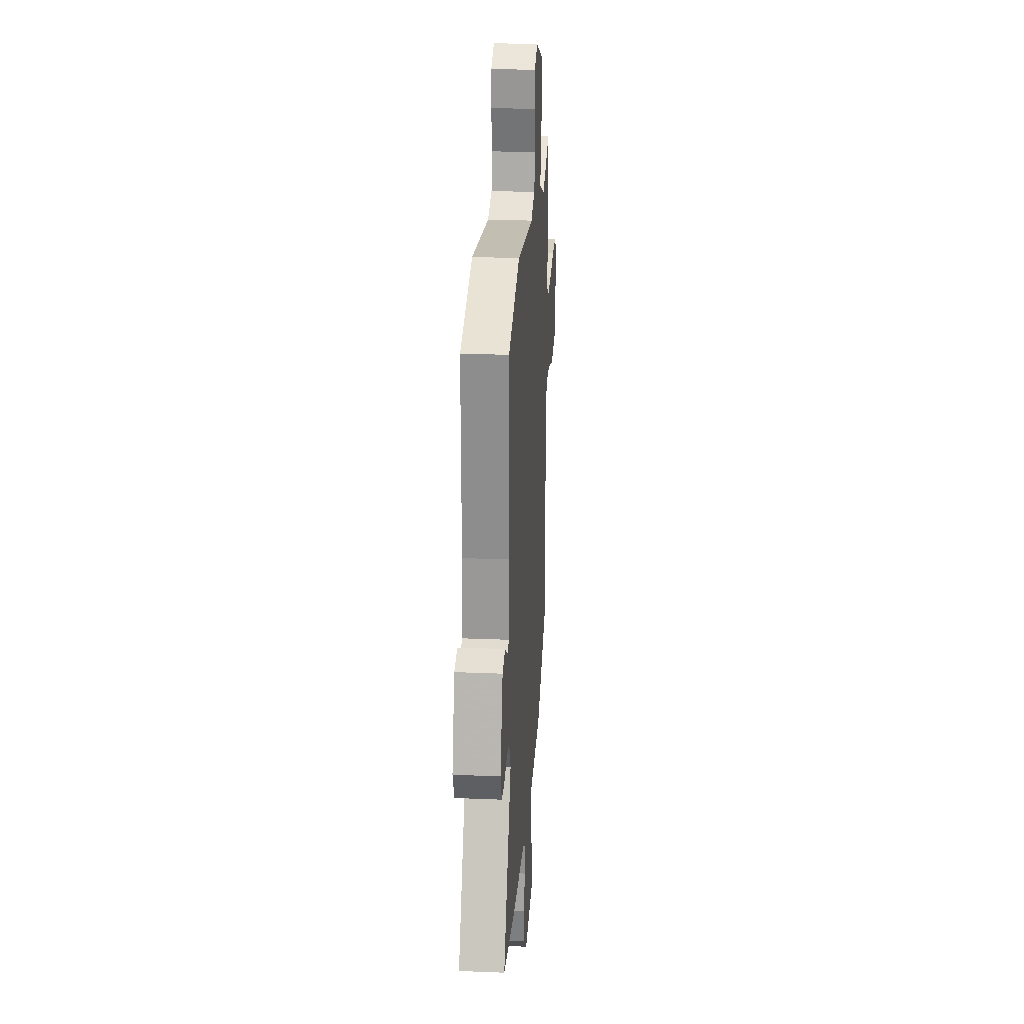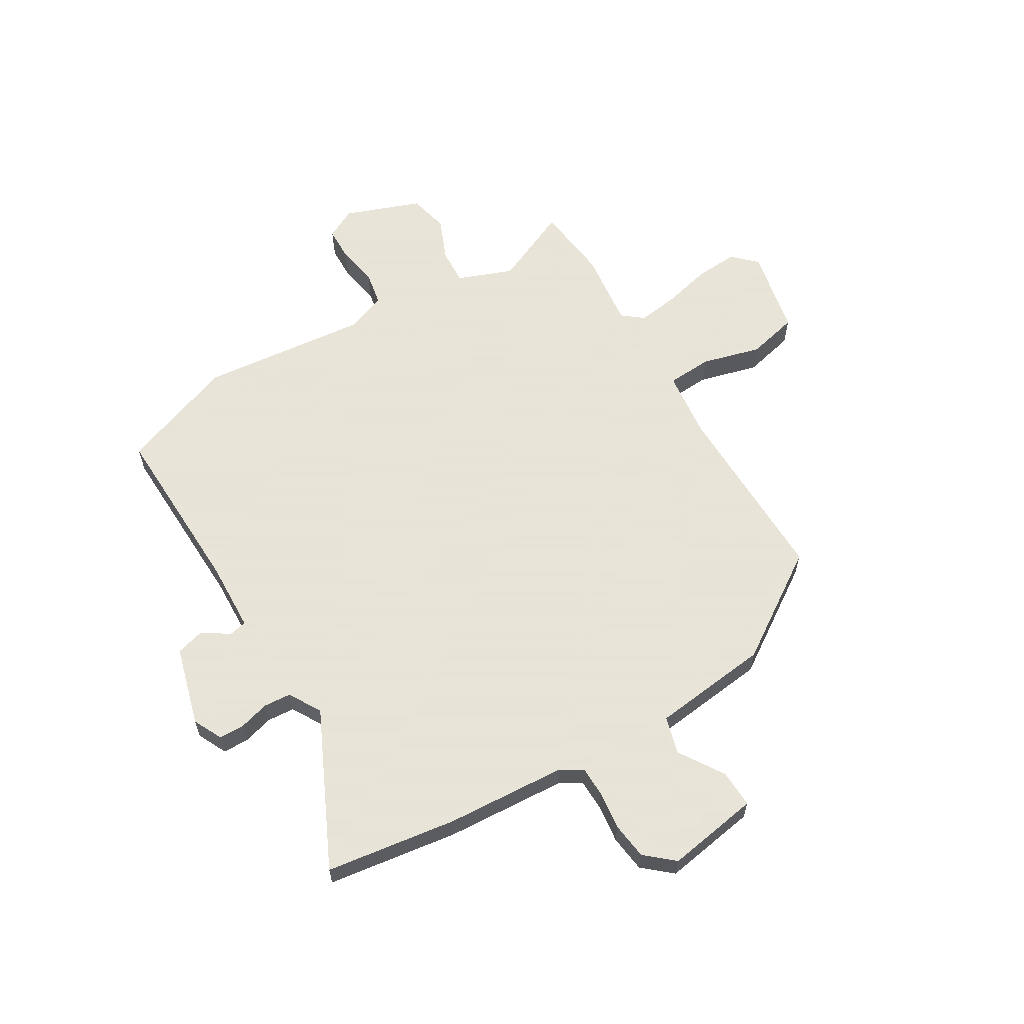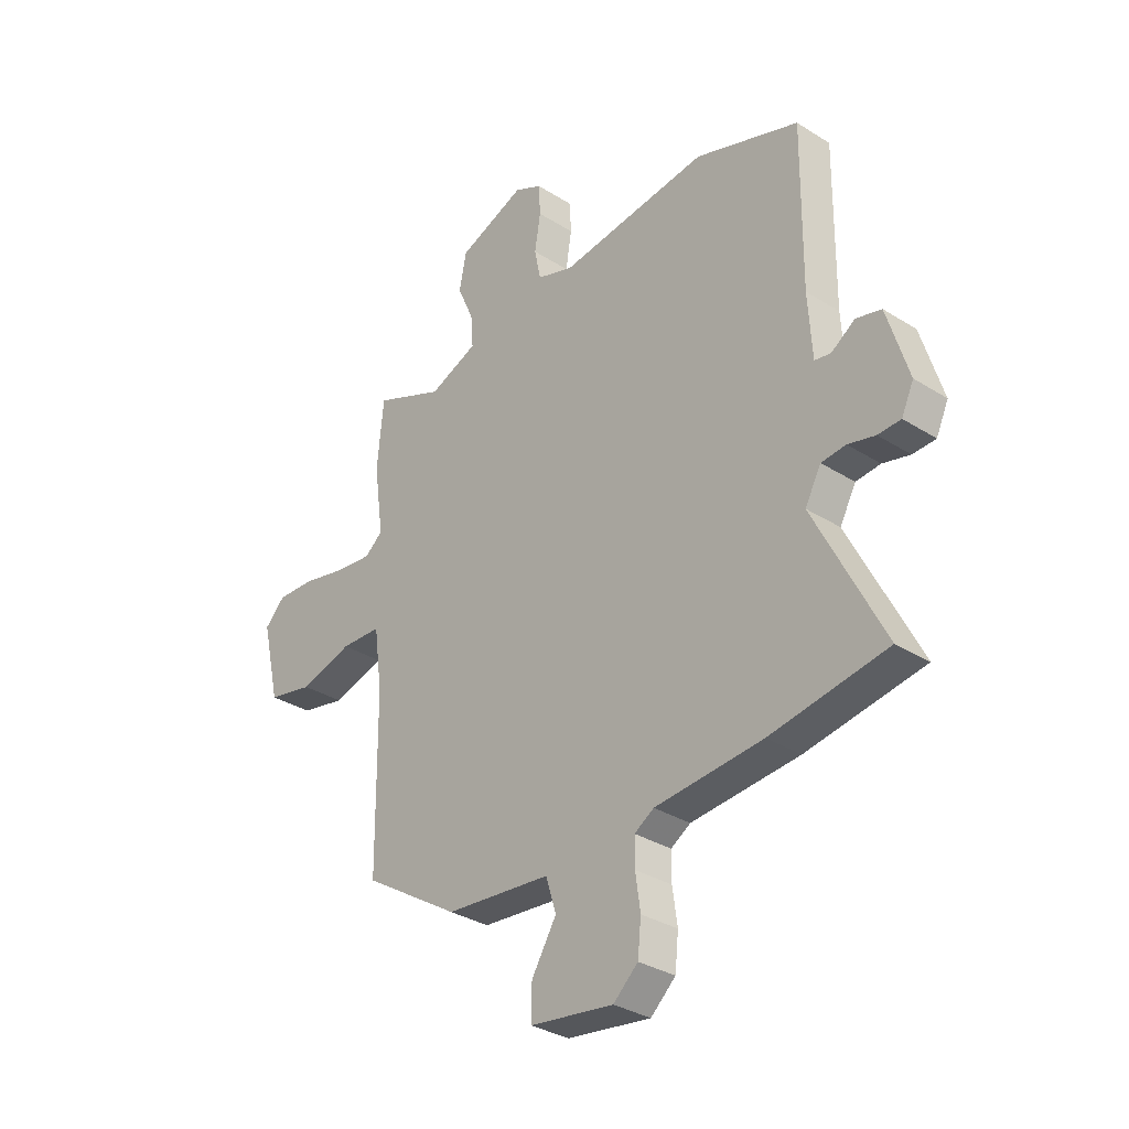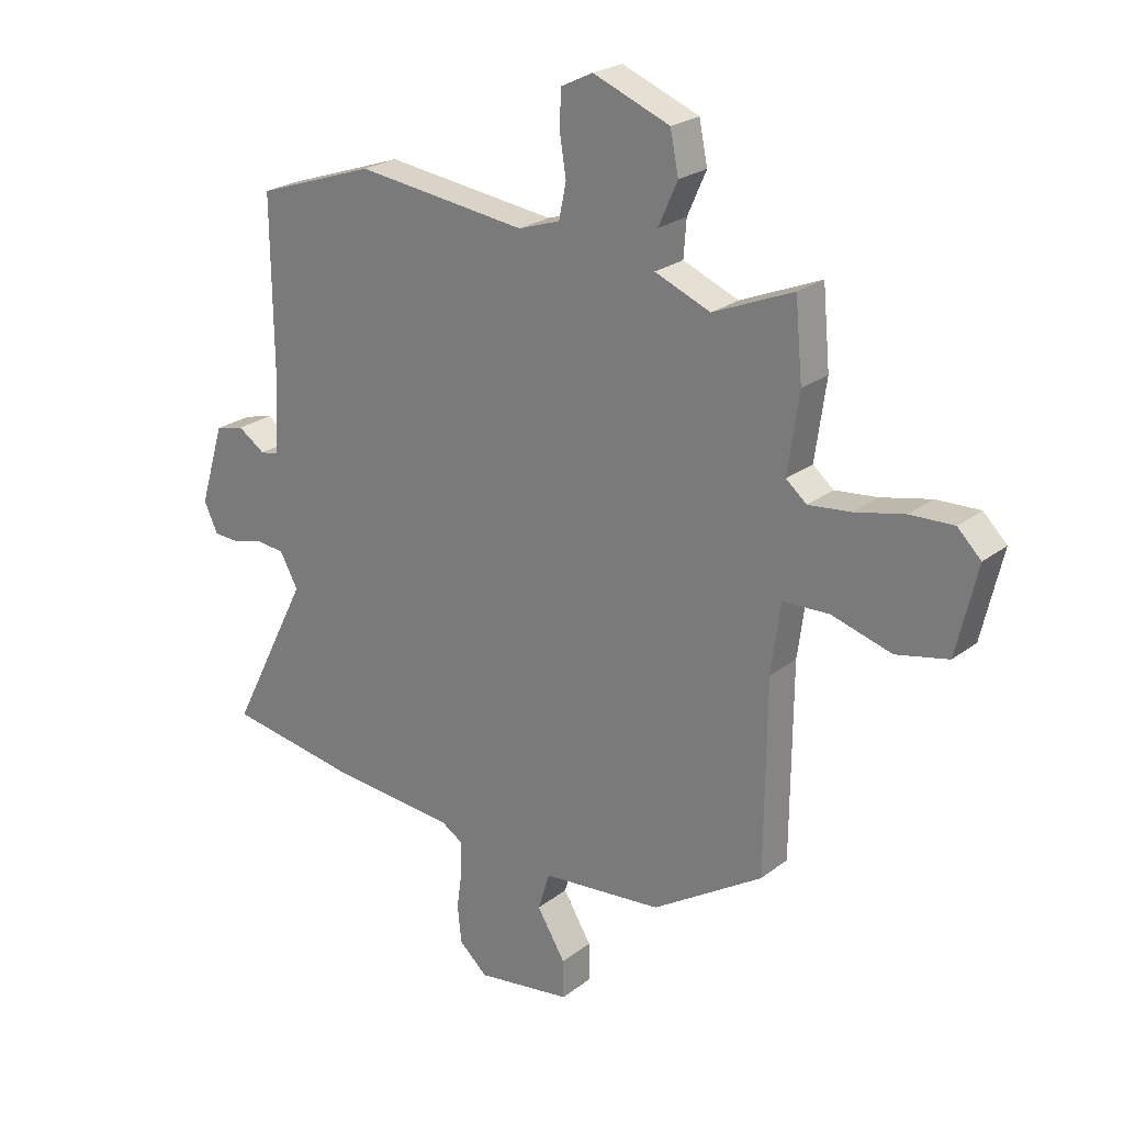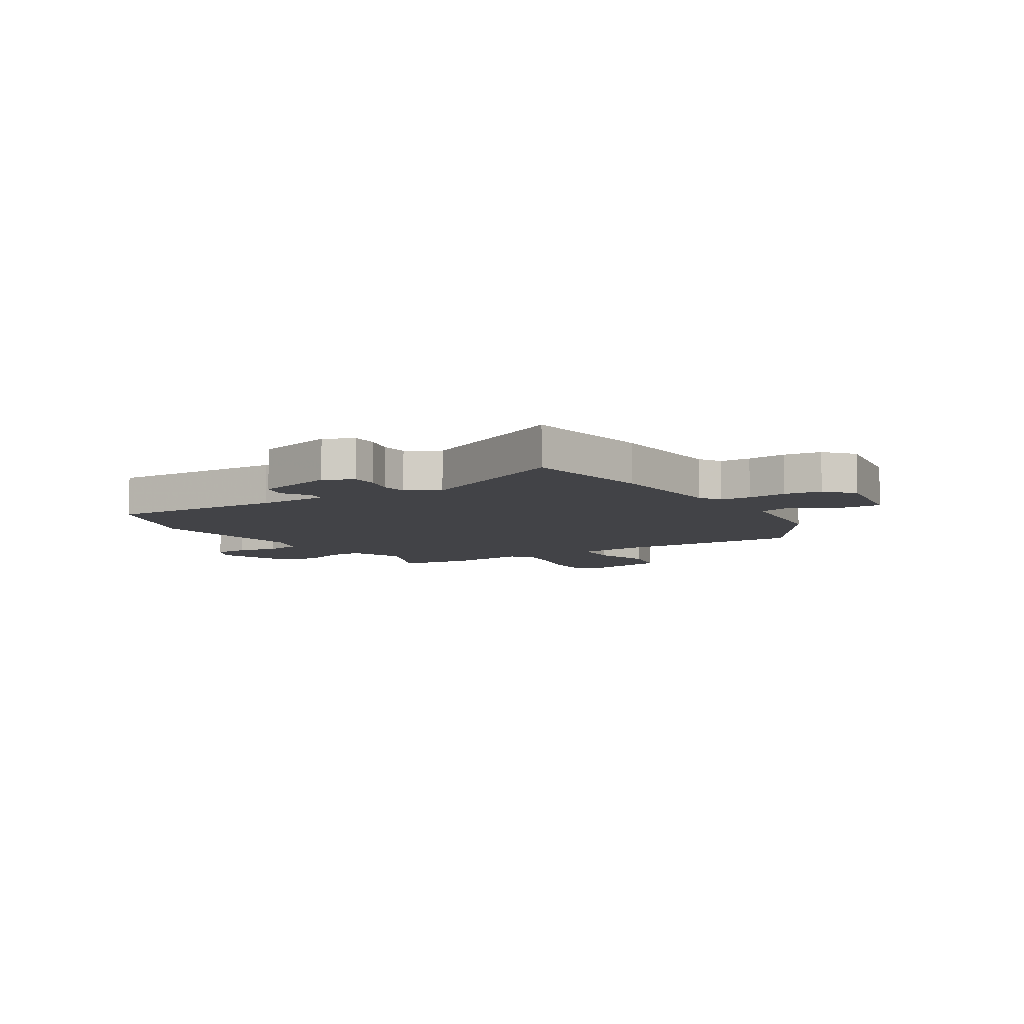
<metadata>
{"format":"obj","ext":"obj","renderer":"f3d","projection":"perspective","resolution":1024,"background":"white","views":[{"elev":24.3,"azim":93.9,"up":"+Z"},{"elev":61.4,"azim":147.8,"up":"+Y"},{"elev":-32.6,"azim":48.7,"up":"+Z"},{"elev":23.6,"azim":-141.7,"up":"+Z"},{"elev":-7.4,"azim":120.9,"up":"+Y"}]}
</metadata>
<code>
v 0.632 0.07 -0.478
v 0.393 0.07 -0.518
v 0.172 0.07 -0.537
v 0.132 0.07 -0.562
v 0.132 0.07 -0.618
v 0.142 0.07 -0.689
v 0.135 0.07 -0.757
v 0.084 0.07 -0.803
v -0.087 0.07 -0.779
v -0.086 0.07 -0.71
v -0.035 0.07 -0.626
v -0.056 0.07 -0.558
v -0.273 0.07 -0.538
v -0.471 0.07 -0.413
v -0.474 0.07 -0.068
v -0.491 0.07 0.057
v -0.574 0.07 0.06
v -0.682 0.07 0.028
v -0.776 0.07 0.048
v -0.813 0.07 0.207
v -0.771 0.07 0.249
v -0.693 0.07 0.246
v -0.603 0.07 0.226
v -0.527 0.07 0.218
v -0.49 0.07 0.249
v -0.51 0.07 0.39
v -0.497 0.07 0.529
v -0.353 0.07 0.469
v -0.253 0.07 0.51
v -0.258 0.07 0.576
v -0.292 0.07 0.653
v -0.277 0.07 0.727
v -0.139 0.07 0.782
v -0.082 0.07 0.754
v -0.079 0.07 0.691
v -0.091 0.07 0.616
v -0.078 0.07 0.553
v -0.003 0.07 0.528
v 0.304 0.07 0.567
v 0.518 0.07 0.494
v 0.515 0.07 0.171
v 0.523 0.07 0.042
v 0.556 0.07 0.036
v 0.605 0.07 0.069
v 0.657 0.07 0.056
v 0.701 0.07 -0.089
v 0.676 0.07 -0.143
v 0.629 0.07 -0.145
v 0.573 0.07 -0.131
v 0.523 0.07 -0.136
v 0.49 0.07 -0.196
v 0.632 0 -0.478
v 0.393 0 -0.518
v 0.172 0 -0.537
v 0.132 0 -0.562
v 0.132 0 -0.618
v 0.142 0 -0.689
v 0.135 0 -0.757
v 0.084 0 -0.803
v -0.087 0 -0.779
v -0.086 0 -0.71
v -0.035 0 -0.626
v -0.056 0 -0.558
v -0.273 0 -0.538
v -0.471 0 -0.413
v -0.474 0 -0.068
v -0.491 0 0.057
v -0.574 0 0.06
v -0.682 0 0.028
v -0.776 0 0.048
v -0.813 0 0.207
v -0.771 0 0.249
v -0.693 0 0.246
v -0.603 0 0.226
v -0.527 0 0.218
v -0.49 0 0.249
v -0.51 0 0.39
v -0.497 0 0.529
v -0.353 0 0.469
v -0.253 0 0.51
v -0.258 0 0.576
v -0.292 0 0.653
v -0.277 0 0.727
v -0.139 0 0.782
v -0.082 0 0.754
v -0.079 0 0.691
v -0.091 0 0.616
v -0.078 0 0.553
v -0.003 0 0.528
v 0.304 0 0.567
v 0.518 0 0.494
v 0.515 0 0.171
v 0.523 0 0.042
v 0.556 0 0.036
v 0.605 0 0.069
v 0.657 0 0.056
v 0.701 0 -0.089
v 0.676 0 -0.143
v 0.629 0 -0.145
v 0.573 0 -0.131
v 0.523 0 -0.136
v 0.49 0 -0.196
f 46 47 48 49
f 46 49 50
f 43 44 45 46
f 42 43 46 50
f 41 42 50 51
f 38 39 40 41
f 37 38 41 51
f 33 34 35 36
f 33 36 37
f 30 31 32 33
f 29 30 33 37
f 28 29 37 51
f 25 26 27 28
f 20 21 22 23
f 20 23 24
f 17 18 19 20
f 16 17 20 24
f 12 13 14 15
f 12 15 16
f 8 9 10 11
f 8 11 12
f 5 6 7 8
f 4 5 8 12
f 3 4 12 16
f 25 28 51 1
f 3 16 24 25
f 1 2 3 25
f 100 99 98 97
f 101 100 97
f 97 96 95 94
f 101 97 94 93
f 102 101 93 92
f 92 91 90 89
f 102 92 89 88
f 87 86 85 84
f 88 87 84
f 84 83 82 81
f 88 84 81 80
f 102 88 80 79
f 79 78 77 76
f 74 73 72 71
f 75 74 71
f 71 70 69 68
f 75 71 68 67
f 66 65 64 63
f 67 66 63
f 62 61 60 59
f 63 62 59
f 59 58 57 56
f 63 59 56 55
f 67 63 55 54
f 52 102 79 76
f 76 75 67 54
f 76 54 53 52
f 1 52 53 2
f 2 53 54 3
f 3 54 55 4
f 4 55 56 5
f 5 56 57 6
f 6 57 58 7
f 7 58 59 8
f 8 59 60 9
f 9 60 61 10
f 10 61 62 11
f 11 62 63 12
f 12 63 64 13
f 13 64 65 14
f 14 65 66 15
f 15 66 67 16
f 16 67 68 17
f 17 68 69 18
f 18 69 70 19
f 19 70 71 20
f 20 71 72 21
f 21 72 73 22
f 22 73 74 23
f 23 74 75 24
f 24 75 76 25
f 25 76 77 26
f 26 77 78 27
f 27 78 79 28
f 28 79 80 29
f 29 80 81 30
f 30 81 82 31
f 31 82 83 32
f 32 83 84 33
f 33 84 85 34
f 34 85 86 35
f 35 86 87 36
f 36 87 88 37
f 37 88 89 38
f 38 89 90 39
f 39 90 91 40
f 40 91 92 41
f 41 92 93 42
f 42 93 94 43
f 43 94 95 44
f 44 95 96 45
f 45 96 97 46
f 46 97 98 47
f 47 98 99 48
f 48 99 100 49
f 49 100 101 50
f 50 101 102 51
f 51 102 52 1

</code>
